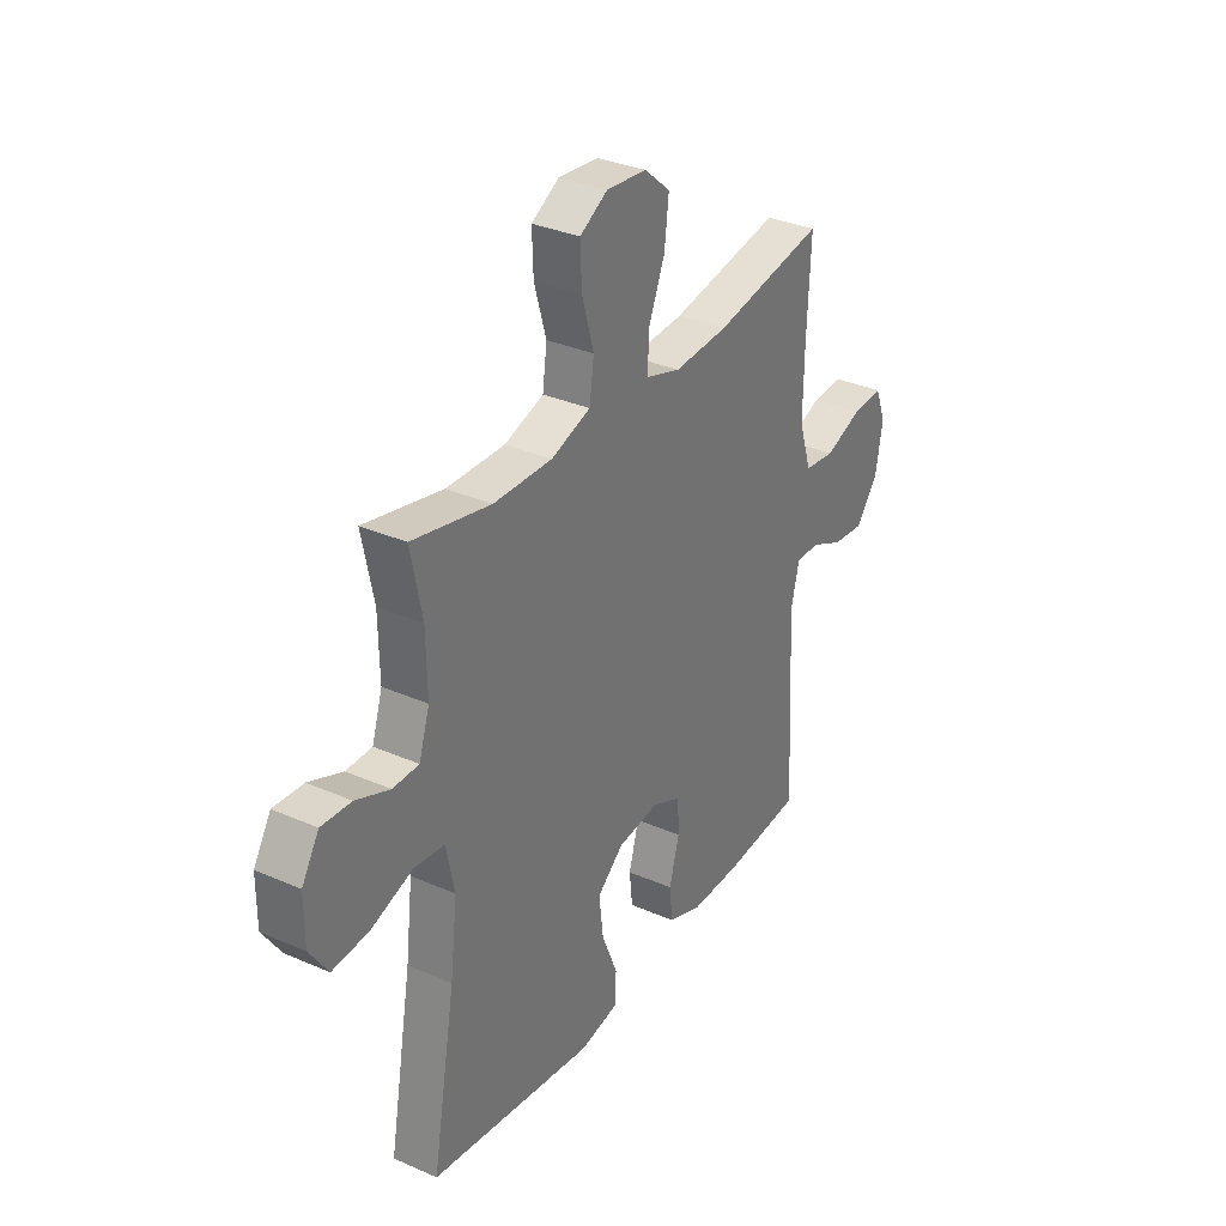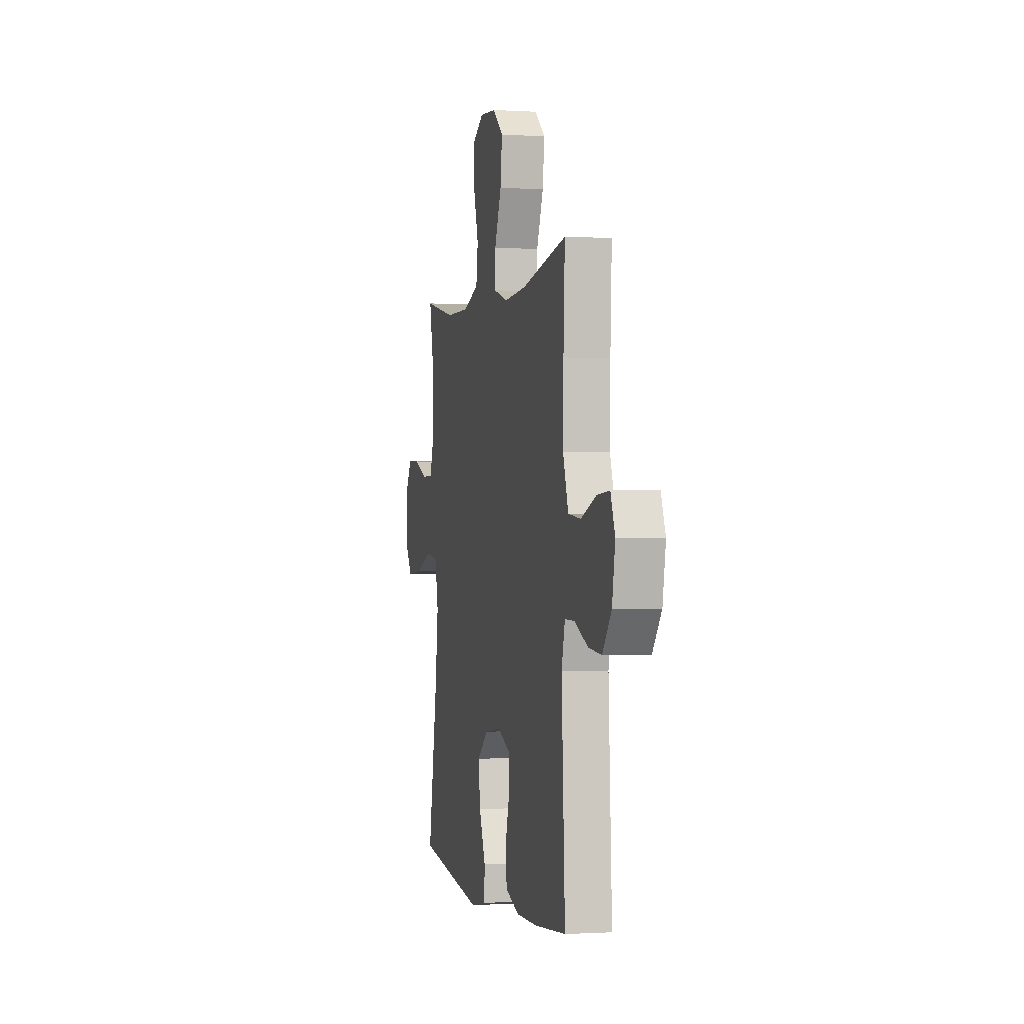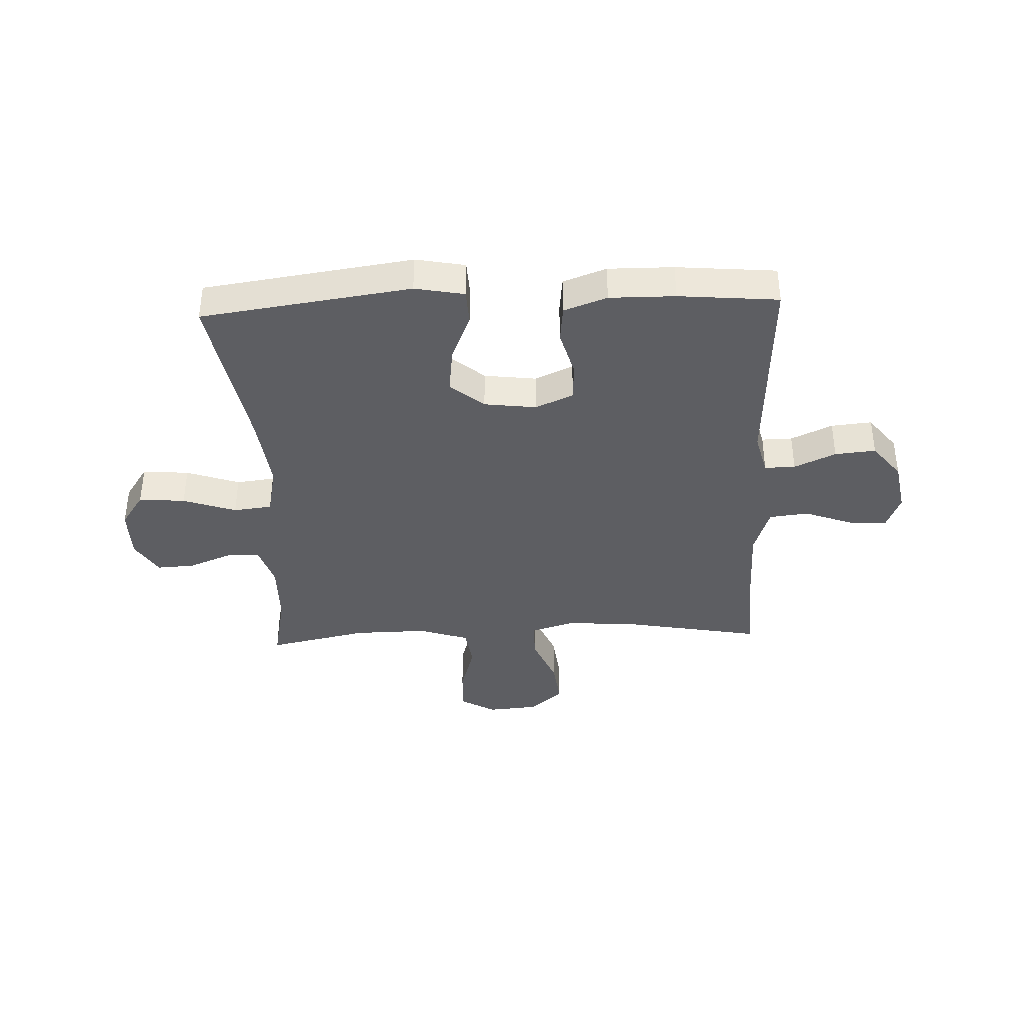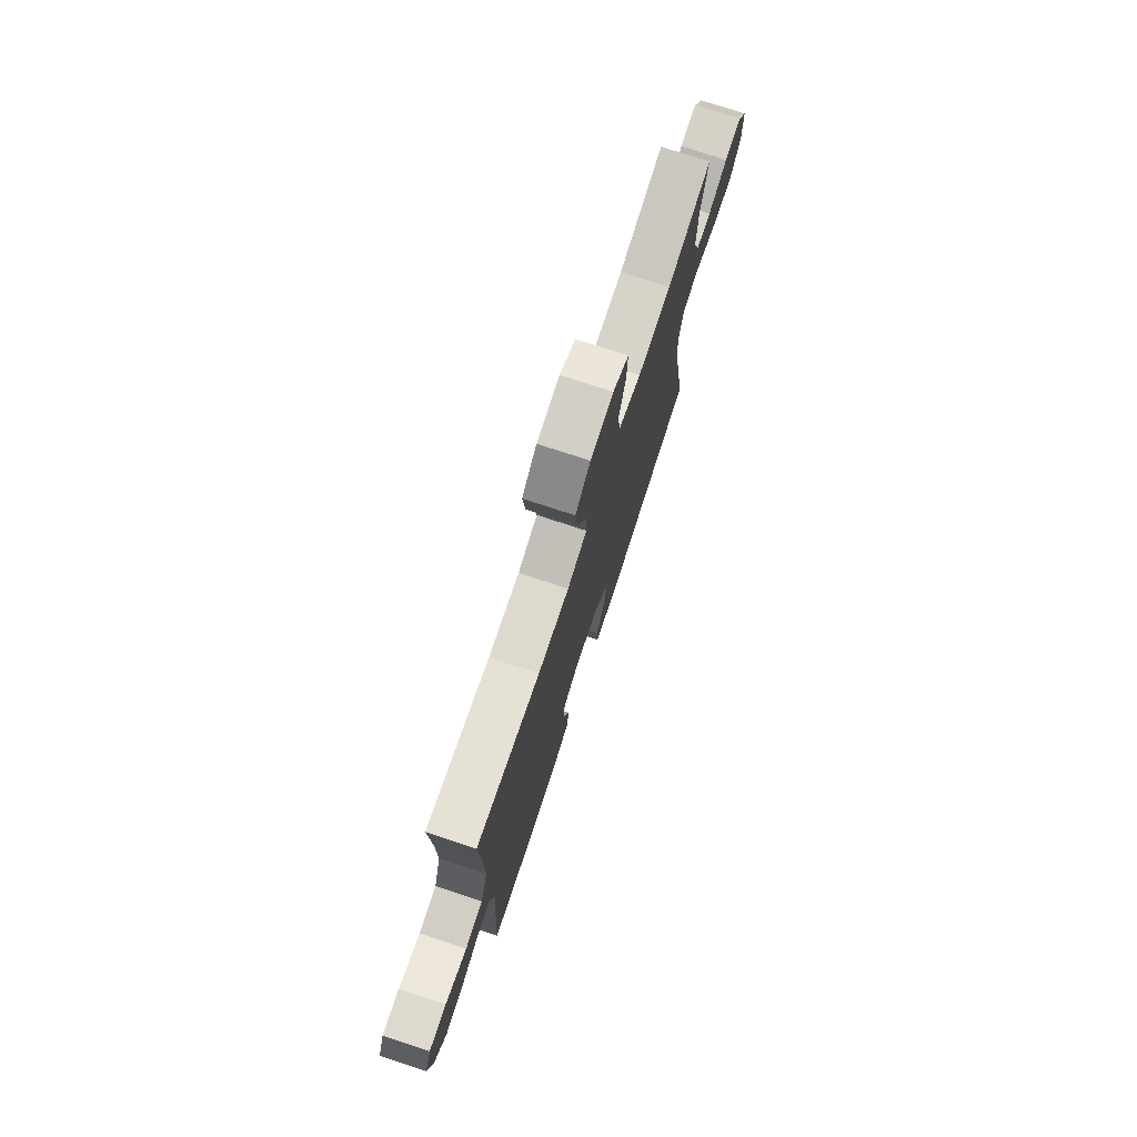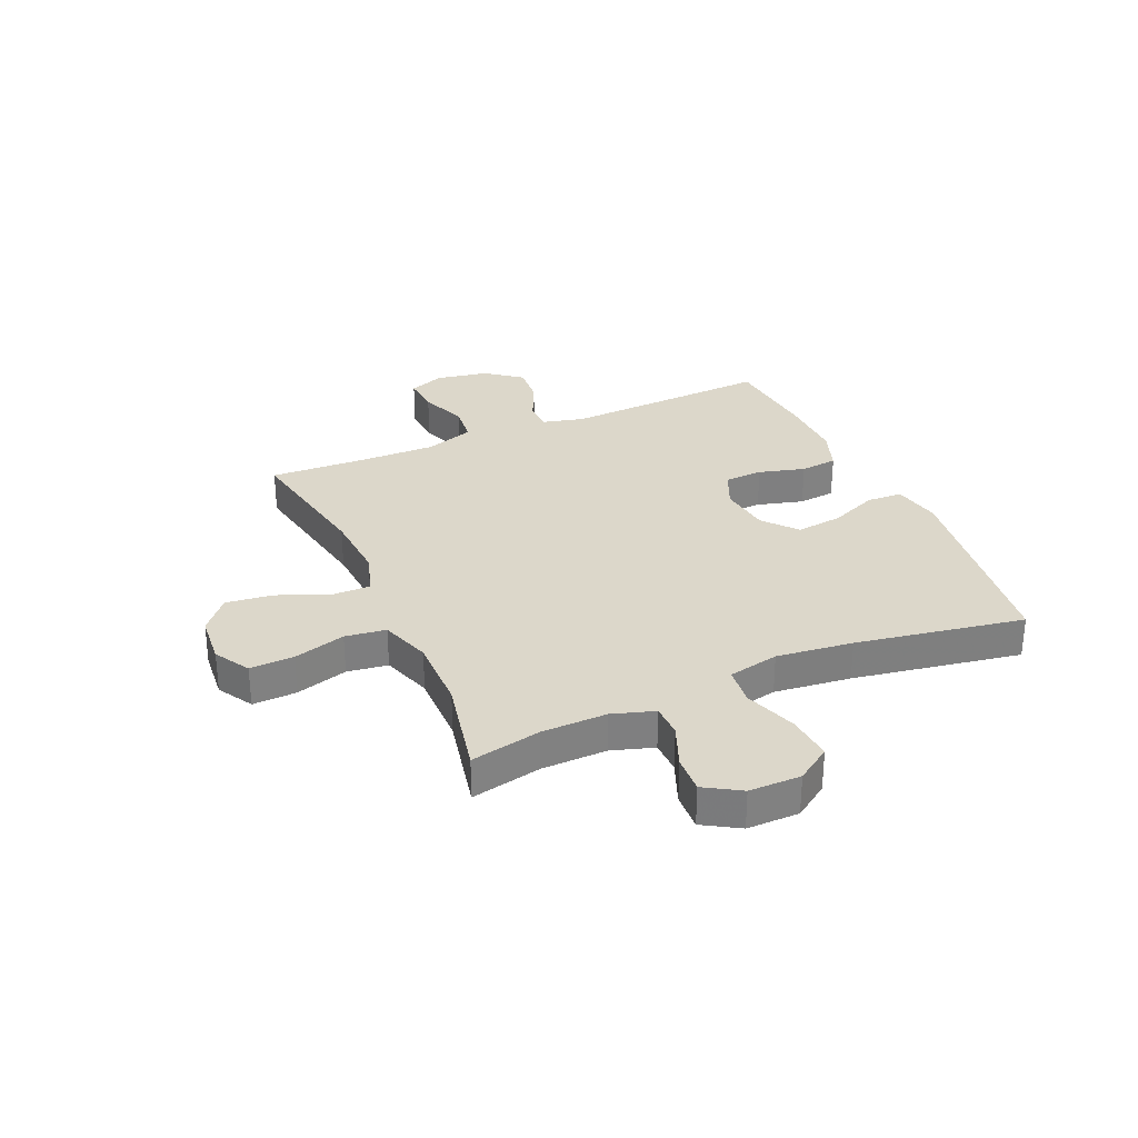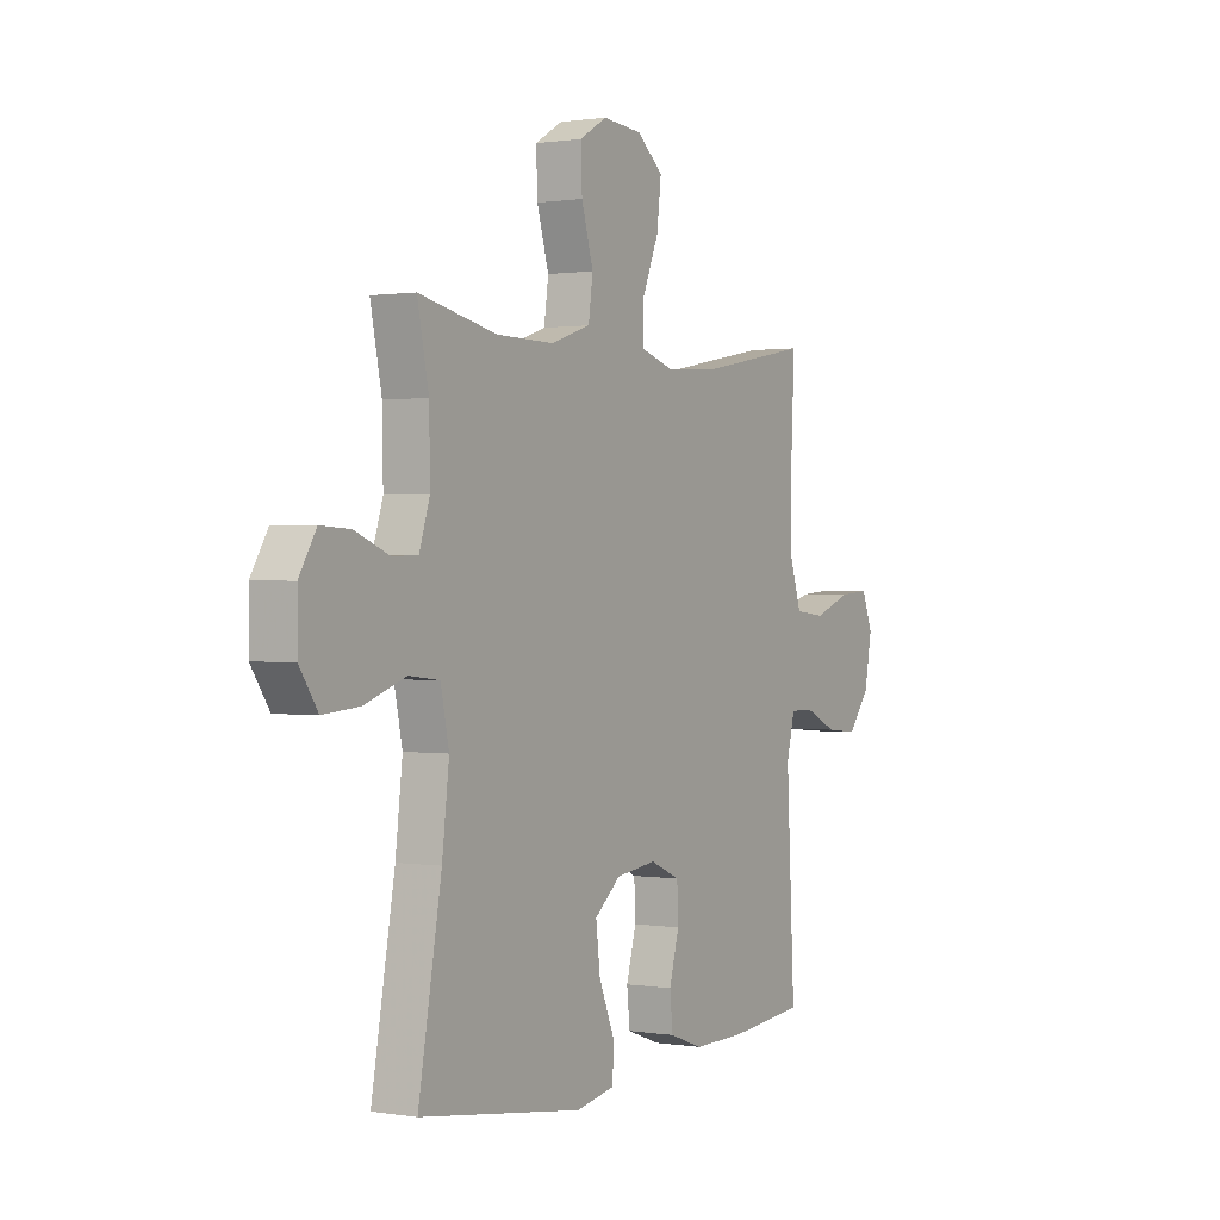
<metadata>
{"format":"obj","ext":"obj","renderer":"f3d","projection":"perspective","resolution":1024,"background":"white","views":[{"elev":32.6,"azim":121.3,"up":"+Z"},{"elev":-0.6,"azim":-103.1,"up":"+Z"},{"elev":-38.3,"azim":-177.6,"up":"+Y"},{"elev":75.7,"azim":-71.8,"up":"+Z"},{"elev":30.6,"azim":66.2,"up":"+Y"},{"elev":0.8,"azim":120.8,"up":"+Z"}]}
</metadata>
<code>
v -0.5 0.07 -0.5
v -0.481 0.07 -0.125
v -0.5 0.07 -0.049
v -0.555 0.07 -0.05
v -0.629 0.07 -0.084
v -0.702 0.07 -0.091
v -0.752 0.07 -0.027
v -0.769 0.07 0.067
v -0.744 0.07 0.131
v -0.675 0.07 0.126
v -0.589 0.07 0.094
v -0.519 0.07 0.102
v -0.49 0.07 0.191
v -0.492 0.07 0.327
v -0.5 0.07 0.5
v -0.247 0.07 0.453
v -0.123 0.07 0.445
v -0.045 0.07 0.469
v -0.046 0.07 0.538
v -0.084 0.07 0.63
v -0.094 0.07 0.714
v -0.035 0.07 0.764
v 0.056 0.07 0.772
v 0.119 0.07 0.735
v 0.116 0.07 0.656
v 0.089 0.07 0.563
v 0.099 0.07 0.49
v 0.189 0.07 0.46
v 0.322 0.07 0.462
v 0.5 0.07 0.5
v 0.474 0.07 0.374
v 0.472 0.07 0.257
v 0.496 0.07 0.182
v 0.555 0.07 0.181
v 0.632 0.07 0.212
v 0.7 0.07 0.216
v 0.739 0.07 0.152
v 0.739 0.07 0.059
v 0.697 0.07 -0.003
v 0.614 0.07 0.004
v 0.519 0.07 0.037
v 0.45 0.07 0.029
v 0.431 0.07 -0.062
v 0.447 0.07 -0.199
v 0.5 0.07 -0.5
v 0.125 0.07 -0.553
v 0.037 0.07 -0.536
v 0.034 0.07 -0.472
v 0.07 0.07 -0.385
v 0.08 0.07 -0.302
v 0.02 0.07 -0.252
v -0.073 0.07 -0.24
v -0.141 0.07 -0.27
v -0.144 0.07 -0.339
v -0.121 0.07 -0.422
v -0.128 0.07 -0.489
v -0.205 0.07 -0.517
v -0.322 0.07 -0.516
v -0.5 0 -0.5
v -0.481 0 -0.125
v -0.5 0 -0.049
v -0.555 0 -0.05
v -0.629 0 -0.084
v -0.702 0 -0.091
v -0.752 0 -0.027
v -0.769 0 0.067
v -0.744 0 0.131
v -0.675 0 0.126
v -0.589 0 0.094
v -0.519 0 0.102
v -0.49 0 0.191
v -0.492 0 0.327
v -0.5 0 0.5
v -0.247 0 0.453
v -0.123 0 0.445
v -0.045 0 0.469
v -0.046 0 0.538
v -0.084 0 0.63
v -0.094 0 0.714
v -0.035 0 0.764
v 0.056 0 0.772
v 0.119 0 0.735
v 0.116 0 0.656
v 0.089 0 0.563
v 0.099 0 0.49
v 0.189 0 0.46
v 0.322 0 0.462
v 0.5 0 0.5
v 0.474 0 0.374
v 0.472 0 0.257
v 0.496 0 0.182
v 0.555 0 0.181
v 0.632 0 0.212
v 0.7 0 0.216
v 0.739 0 0.152
v 0.739 0 0.059
v 0.697 0 -0.003
v 0.614 0 0.004
v 0.519 0 0.037
v 0.45 0 0.029
v 0.431 0 -0.062
v 0.447 0 -0.199
v 0.5 0 -0.5
v 0.125 0 -0.553
v 0.037 0 -0.536
v 0.034 0 -0.472
v 0.07 0 -0.385
v 0.08 0 -0.302
v 0.02 0 -0.252
v -0.073 0 -0.24
v -0.141 0 -0.27
v -0.144 0 -0.339
v -0.121 0 -0.422
v -0.128 0 -0.489
v -0.205 0 -0.517
v -0.322 0 -0.516
f 58 1 2
f 57 58 2
f 56 57 2
f 55 56 2
f 54 55 2
f 53 54 2 3
f 52 53 3
f 51 52 3
f 47 48 49
f 46 47 49
f 45 46 49
f 44 45 49
f 43 44 49 50
f 42 43 50 51
f 39 40 41
f 38 39 41
f 37 38 41
f 36 37 41
f 35 36 41
f 34 35 41
f 33 34 41 42
f 42 51 3
f 33 42 3
f 32 33 3
f 29 30 31
f 32 3 4
f 31 32 4
f 29 31 4
f 28 29 4
f 24 25 26
f 23 24 26
f 22 23 26
f 21 22 26
f 20 21 26
f 19 20 26
f 18 19 26 27
f 4 5 6
f 28 4 6
f 27 28 6
f 18 27 6
f 17 18 6
f 14 15 16
f 13 14 16 17
f 9 10 11
f 8 9 11
f 7 8 11
f 6 7 11
f 6 11 12
f 17 6 12
f 12 13 17
f 60 59 116
f 60 116 115
f 60 115 114
f 60 114 113
f 60 113 112
f 61 60 112 111
f 61 111 110
f 61 110 109
f 107 106 105
f 107 105 104
f 107 104 103
f 107 103 102
f 108 107 102 101
f 109 108 101 100
f 99 98 97
f 99 97 96
f 99 96 95
f 99 95 94
f 99 94 93
f 99 93 92
f 100 99 92 91
f 61 109 100
f 61 100 91
f 61 91 90
f 89 88 87
f 62 61 90
f 62 90 89
f 62 89 87
f 62 87 86
f 84 83 82
f 84 82 81
f 84 81 80
f 84 80 79
f 84 79 78
f 84 78 77
f 85 84 77 76
f 64 63 62
f 64 62 86
f 64 86 85
f 64 85 76
f 64 76 75
f 74 73 72
f 75 74 72 71
f 69 68 67
f 69 67 66
f 69 66 65
f 69 65 64
f 70 69 64
f 70 64 75
f 75 71 70
f 1 59 60 2
f 2 60 61 3
f 3 61 62 4
f 4 62 63 5
f 5 63 64 6
f 6 64 65 7
f 7 65 66 8
f 8 66 67 9
f 9 67 68 10
f 10 68 69 11
f 11 69 70 12
f 12 70 71 13
f 13 71 72 14
f 14 72 73 15
f 15 73 74 16
f 16 74 75 17
f 17 75 76 18
f 18 76 77 19
f 19 77 78 20
f 20 78 79 21
f 21 79 80 22
f 22 80 81 23
f 23 81 82 24
f 24 82 83 25
f 25 83 84 26
f 26 84 85 27
f 27 85 86 28
f 28 86 87 29
f 29 87 88 30
f 30 88 89 31
f 31 89 90 32
f 32 90 91 33
f 33 91 92 34
f 34 92 93 35
f 35 93 94 36
f 36 94 95 37
f 37 95 96 38
f 38 96 97 39
f 39 97 98 40
f 40 98 99 41
f 41 99 100 42
f 42 100 101 43
f 43 101 102 44
f 44 102 103 45
f 45 103 104 46
f 46 104 105 47
f 47 105 106 48
f 48 106 107 49
f 49 107 108 50
f 50 108 109 51
f 51 109 110 52
f 52 110 111 53
f 53 111 112 54
f 54 112 113 55
f 55 113 114 56
f 56 114 115 57
f 57 115 116 58
f 58 116 59 1

</code>
